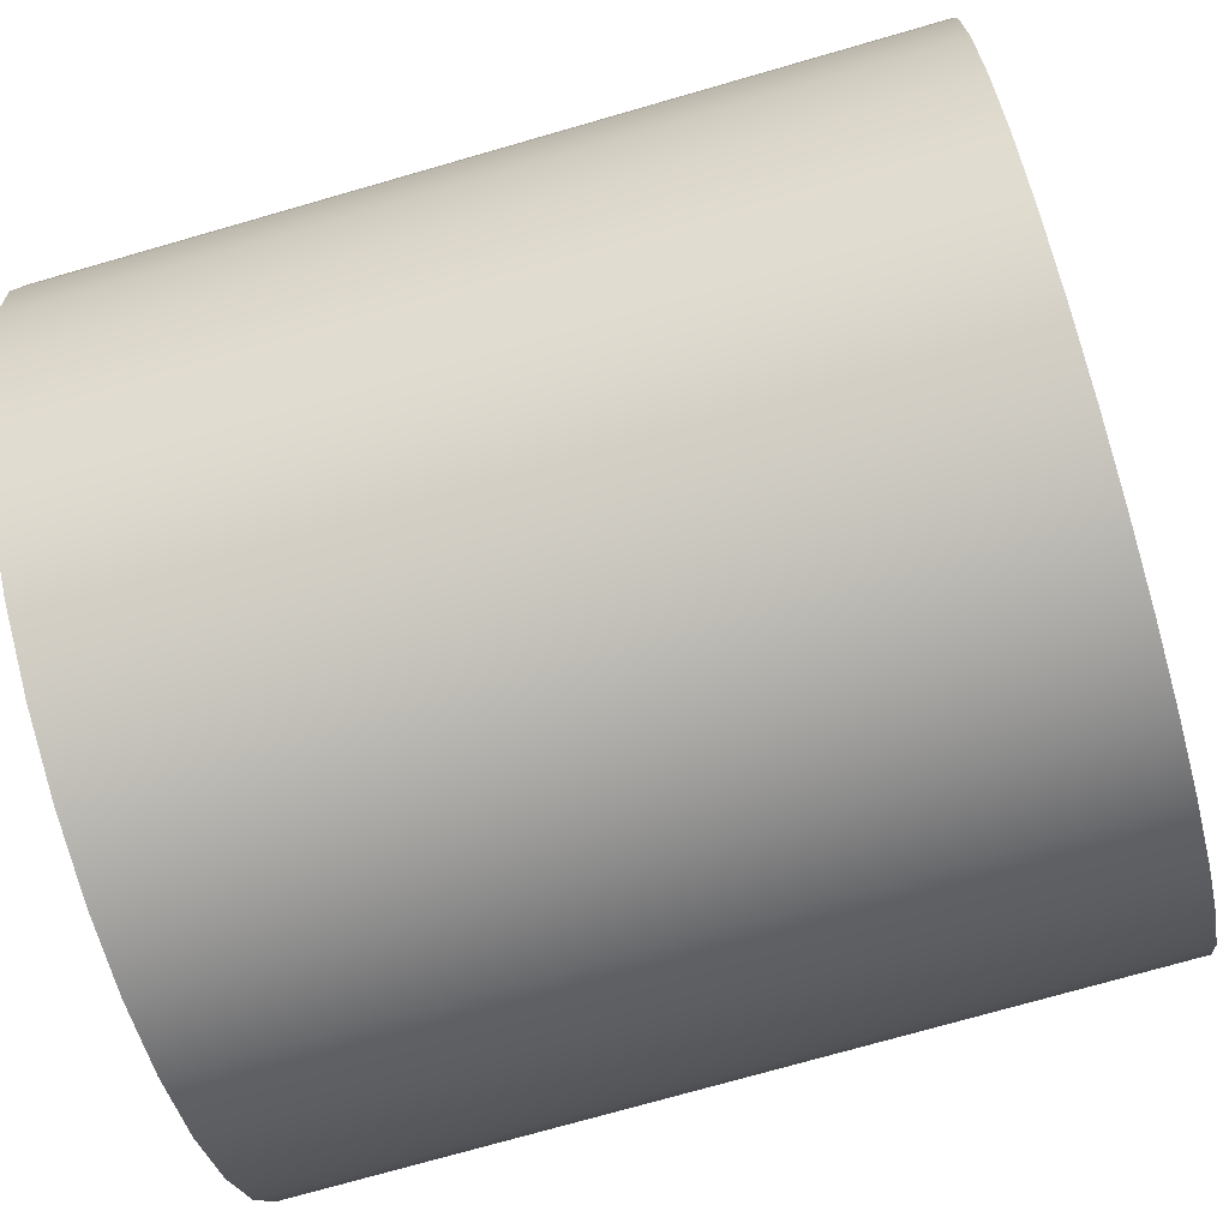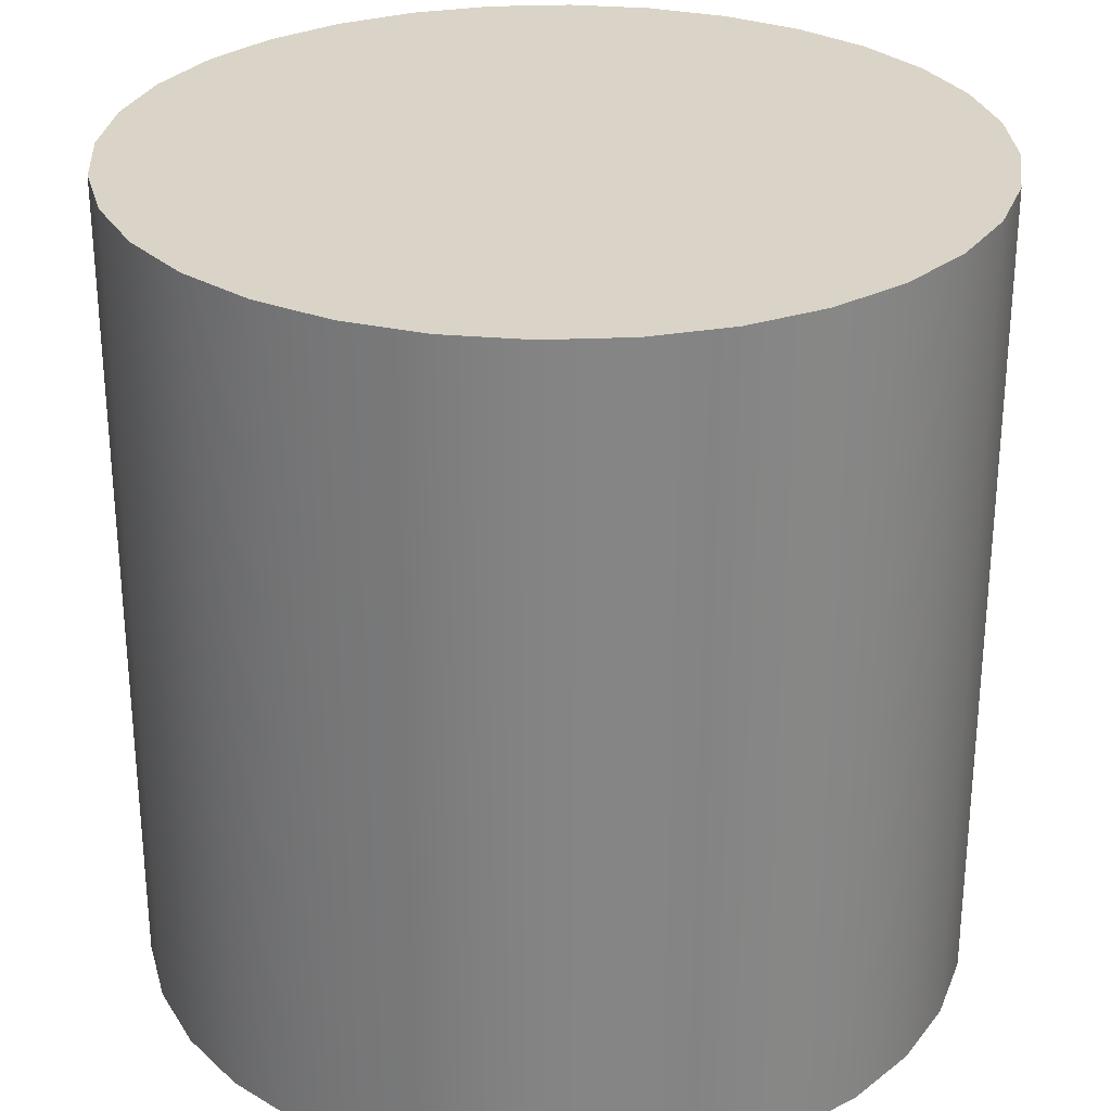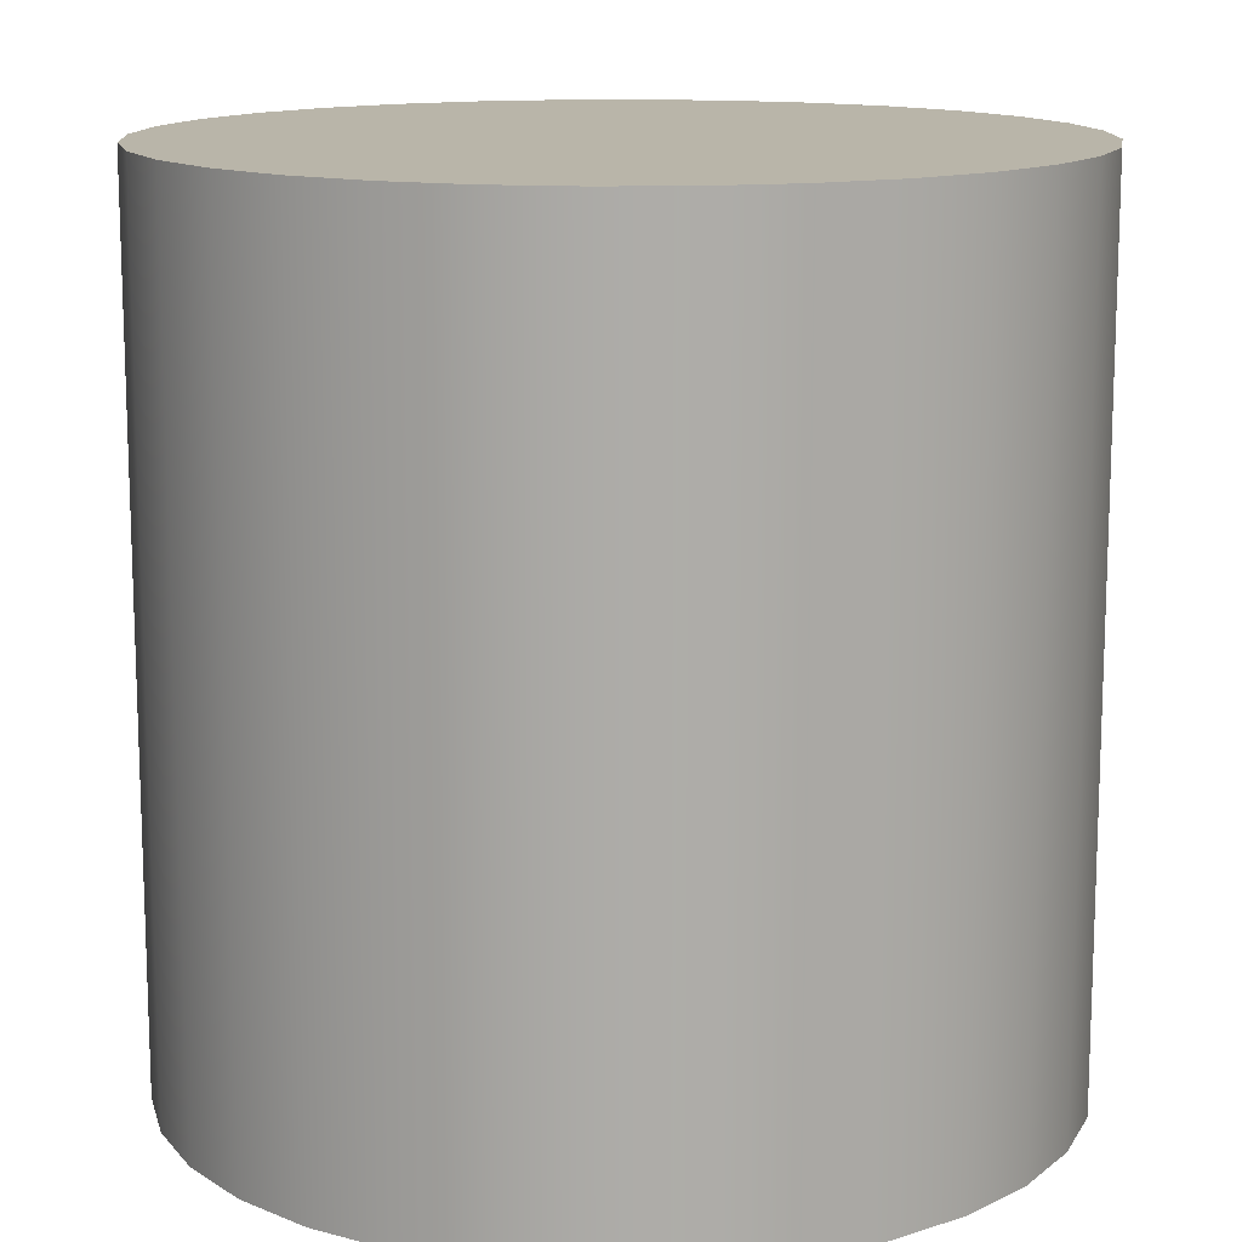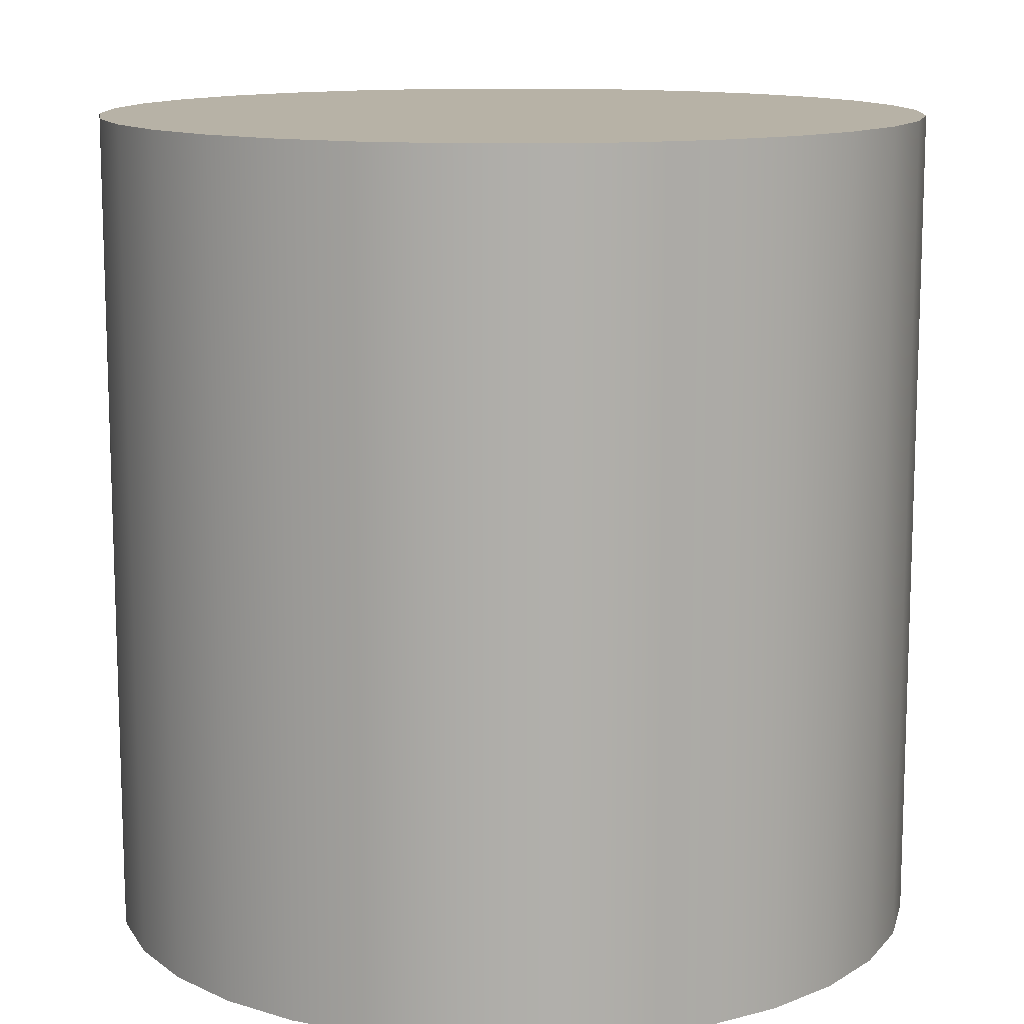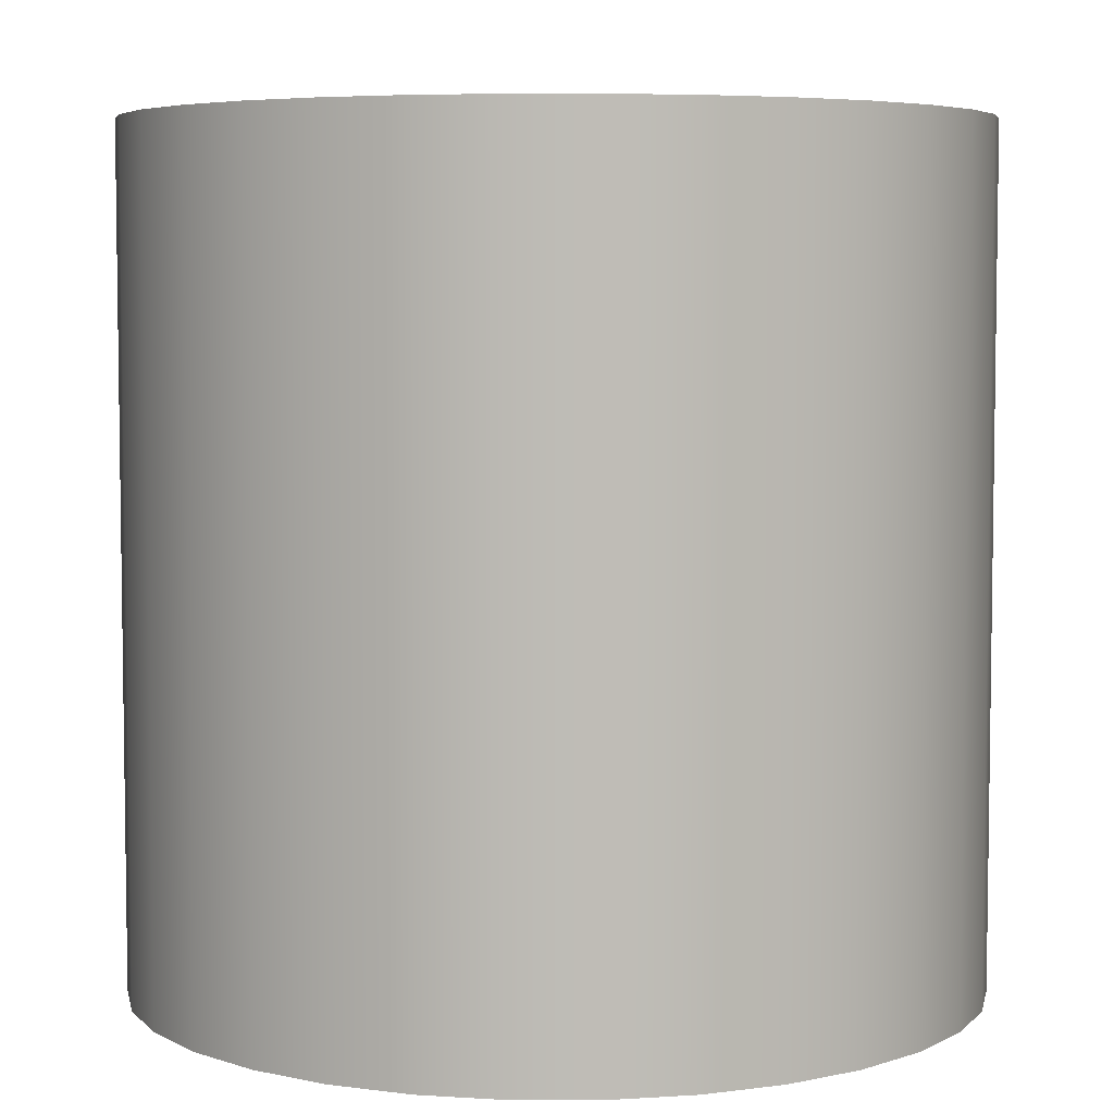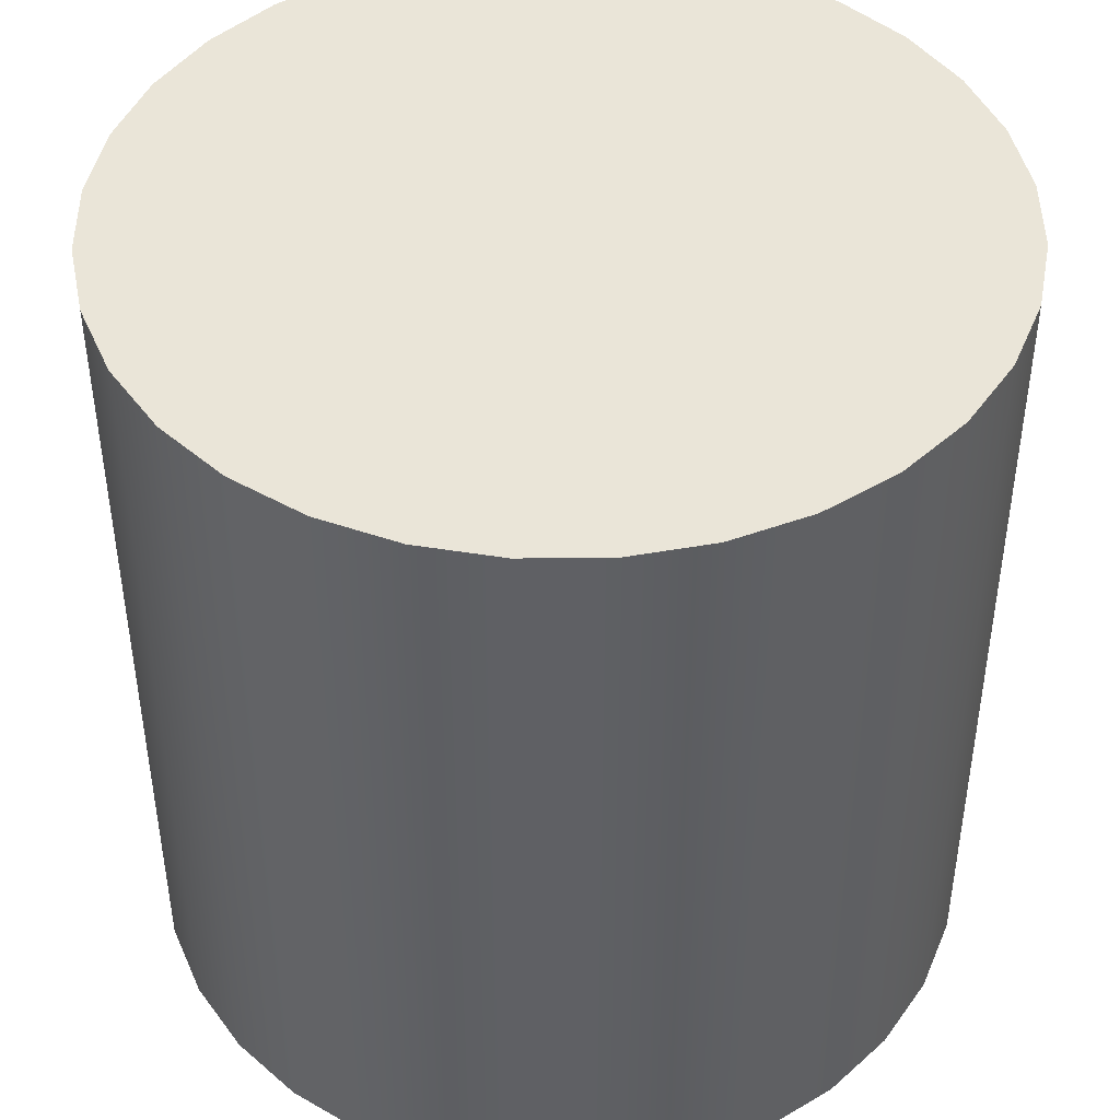
<metadata>
{"format":"obj","ext":"obj","renderer":"f3d","projection":"perspective","resolution":1024,"background":"white","views":[{"elev":-74.4,"azim":-74.0,"up":"+Z"},{"elev":28.6,"azim":-166.7,"up":"+Y"},{"elev":13.4,"azim":-41.8,"up":"+Y"},{"elev":12.3,"azim":-93.6,"up":"+Y"},{"elev":5.5,"azim":-61.8,"up":"+Y"},{"elev":45.0,"azim":-163.6,"up":"+Y"}]}
</metadata>
<code>
g Cylinder
v 0 -0.5 0
v 0.5 -0.5 0
v 0.4904 -0.5 -0.09755
v 0.4619 -0.5 -0.1913
v 0.4157 -0.5 -0.2778
v 0.3535 -0.5 -0.3535
v 0.2778 -0.5 -0.4157
v 0.1913 -0.5 -0.4619
v 0.09755 -0.5 -0.4904
v 0 -0.5 -0.5
v -0.09755 -0.5 -0.4904
v -0.1913 -0.5 -0.4619
v -0.2778 -0.5 -0.4157
v -0.3535 -0.5 -0.3535
v -0.4157 -0.5 -0.2778
v -0.4619 -0.5 -0.1913
v -0.4904 -0.5 -0.09755
v -0.5 -0.5 0
v -0.4904 -0.5 0.09755
v -0.4619 -0.5 0.1913
v -0.4157 -0.5 0.2778
v -0.3535 -0.5 0.3535
v -0.2778 -0.5 0.4157
v -0.1913 -0.5 0.4619
v -0.09755 -0.5 0.4904
v 0 -0.5 0.5
v 0.09755 -0.5 0.4904
v 0.1913 -0.5 0.4619
v 0.2778 -0.5 0.4157
v 0.3535 -0.5 0.3535
v 0.4157 -0.5 0.2778
v 0.4619 -0.5 0.1913
v 0.4904 -0.5 0.09755
v 0.5 0.5 0
v 0.4904 0.5 -0.09755
v 0.4619 0.5 -0.1913
v 0.4157 0.5 -0.2778
v 0.3535 0.5 -0.3535
v 0.2778 0.5 -0.4157
v 0.1913 0.5 -0.4619
v 0.09755 0.5 -0.4904
v 0 0.5 -0.5
v -0.09755 0.5 -0.4904
v -0.1913 0.5 -0.4619
v -0.2778 0.5 -0.4157
v -0.3535 0.5 -0.3535
v -0.4157 0.5 -0.2778
v -0.4619 0.5 -0.1913
v -0.4904 0.5 -0.09755
v -0.5 0.5 0
v -0.4904 0.5 0.09755
v -0.4619 0.5 0.1913
v -0.4157 0.5 0.2778
v -0.3535 0.5 0.3535
v -0.2778 0.5 0.4157
v -0.1913 0.5 0.4619
v -0.09755 0.5 0.4904
v 0 0.5 0.5
v 0.09755 0.5 0.4904
v 0.1913 0.5 0.4619
v 0.2778 0.5 0.4157
v 0.3535 0.5 0.3535
v 0.4157 0.5 0.2778
v 0.4619 0.5 0.1913
v 0.4904 0.5 0.09755
v 0 0.5 0
f 3 2 1
f 4 3 1
f 5 4 1
f 6 5 1
f 7 6 1
f 8 7 1
f 9 8 1
f 10 9 1
f 11 10 1
f 12 11 1
f 13 12 1
f 14 13 1
f 15 14 1
f 16 15 1
f 17 16 1
f 18 17 1
f 19 18 1
f 20 19 1
f 21 20 1
f 22 21 1
f 23 22 1
f 24 23 1
f 25 24 1
f 26 25 1
f 27 26 1
f 28 27 1
f 29 28 1
f 30 29 1
f 31 30 1
f 32 31 1
f 33 32 1
f 2 33 1
f 34 2 3
f 35 3 4
f 36 4 5
f 37 5 6
f 38 6 7
f 39 7 8
f 40 8 9
f 41 9 10
f 42 10 11
f 43 11 12
f 44 12 13
f 45 13 14
f 46 14 15
f 47 15 16
f 48 16 17
f 49 17 18
f 50 18 19
f 51 19 20
f 52 20 21
f 53 21 22
f 54 22 23
f 55 23 24
f 56 24 25
f 57 25 26
f 58 26 27
f 59 27 28
f 60 28 29
f 61 29 30
f 62 30 31
f 63 31 32
f 64 32 33
f 65 33 2
f 34 3 35
f 35 4 36
f 36 5 37
f 37 6 38
f 38 7 39
f 39 8 40
f 40 9 41
f 41 10 42
f 42 11 43
f 43 12 44
f 44 13 45
f 45 14 46
f 46 15 47
f 47 16 48
f 48 17 49
f 49 18 50
f 50 19 51
f 51 20 52
f 52 21 53
f 53 22 54
f 54 23 55
f 55 24 56
f 56 25 57
f 57 26 58
f 58 27 59
f 59 28 60
f 60 29 61
f 61 30 62
f 62 31 63
f 63 32 64
f 64 33 65
f 65 2 34
f 66 34 35
f 66 35 36
f 66 36 37
f 66 37 38
f 66 38 39
f 66 39 40
f 66 40 41
f 66 41 42
f 66 42 43
f 66 43 44
f 66 44 45
f 66 45 46
f 66 46 47
f 66 47 48
f 66 48 49
f 66 49 50
f 66 50 51
f 66 51 52
f 66 52 53
f 66 53 54
f 66 54 55
f 66 55 56
f 66 56 57
f 66 57 58
f 66 58 59
f 66 59 60
f 66 60 61
f 66 61 62
f 66 62 63
f 66 63 64
f 66 64 65
f 66 65 34

</code>
